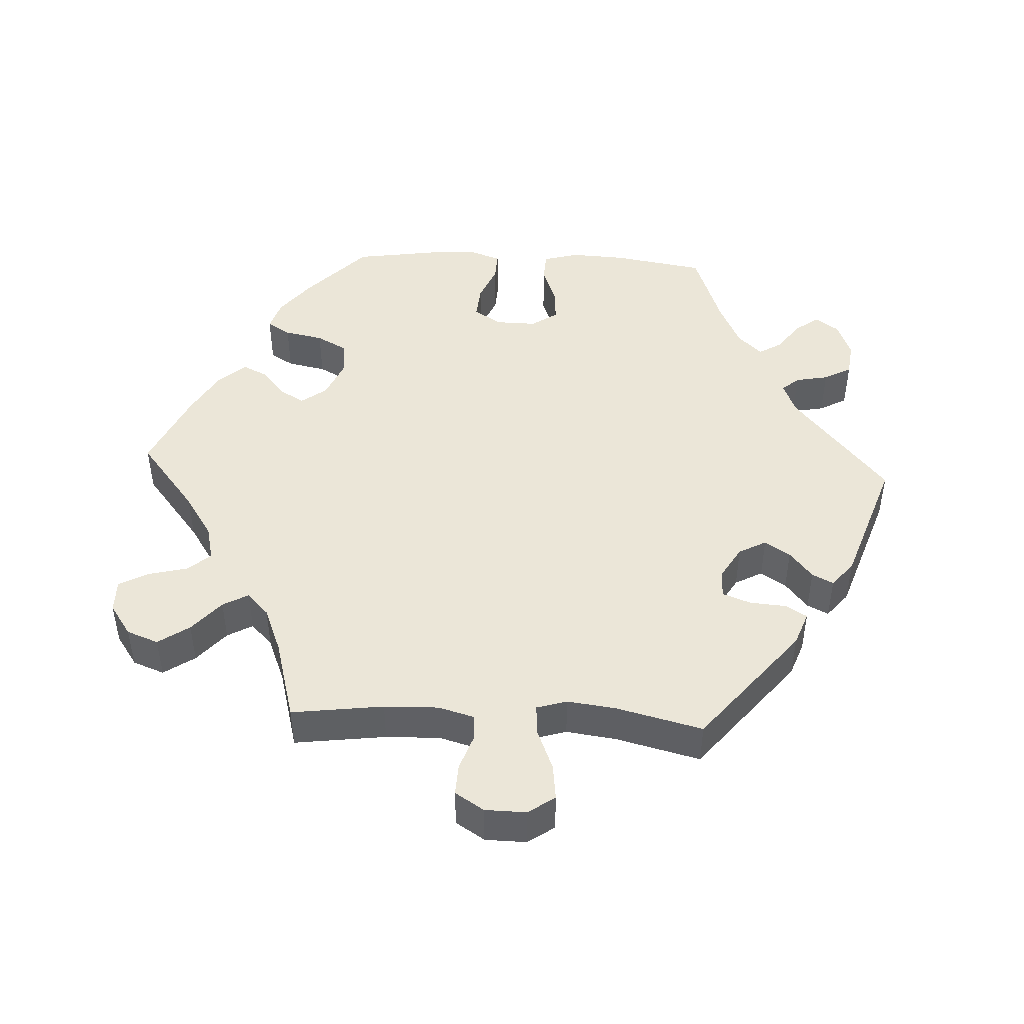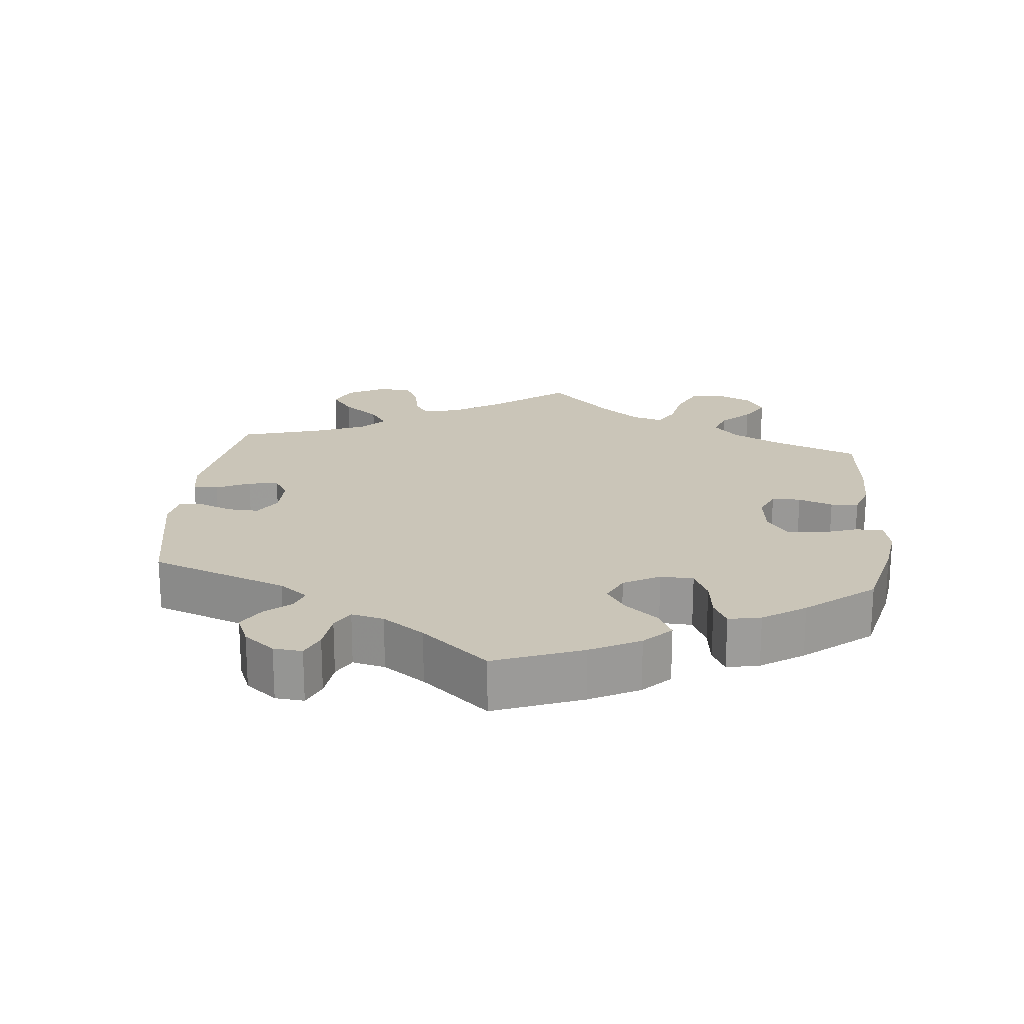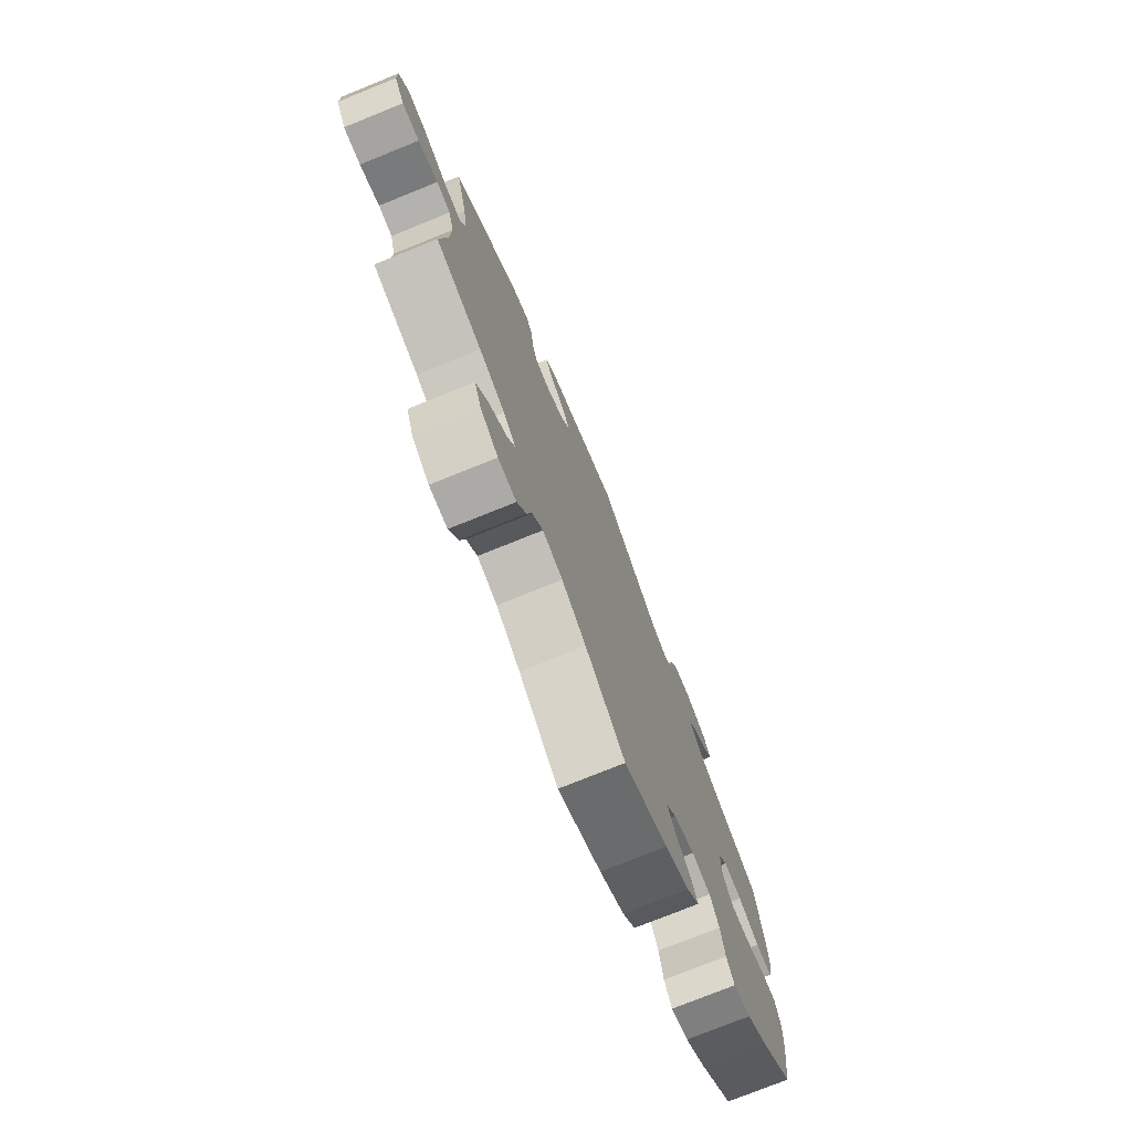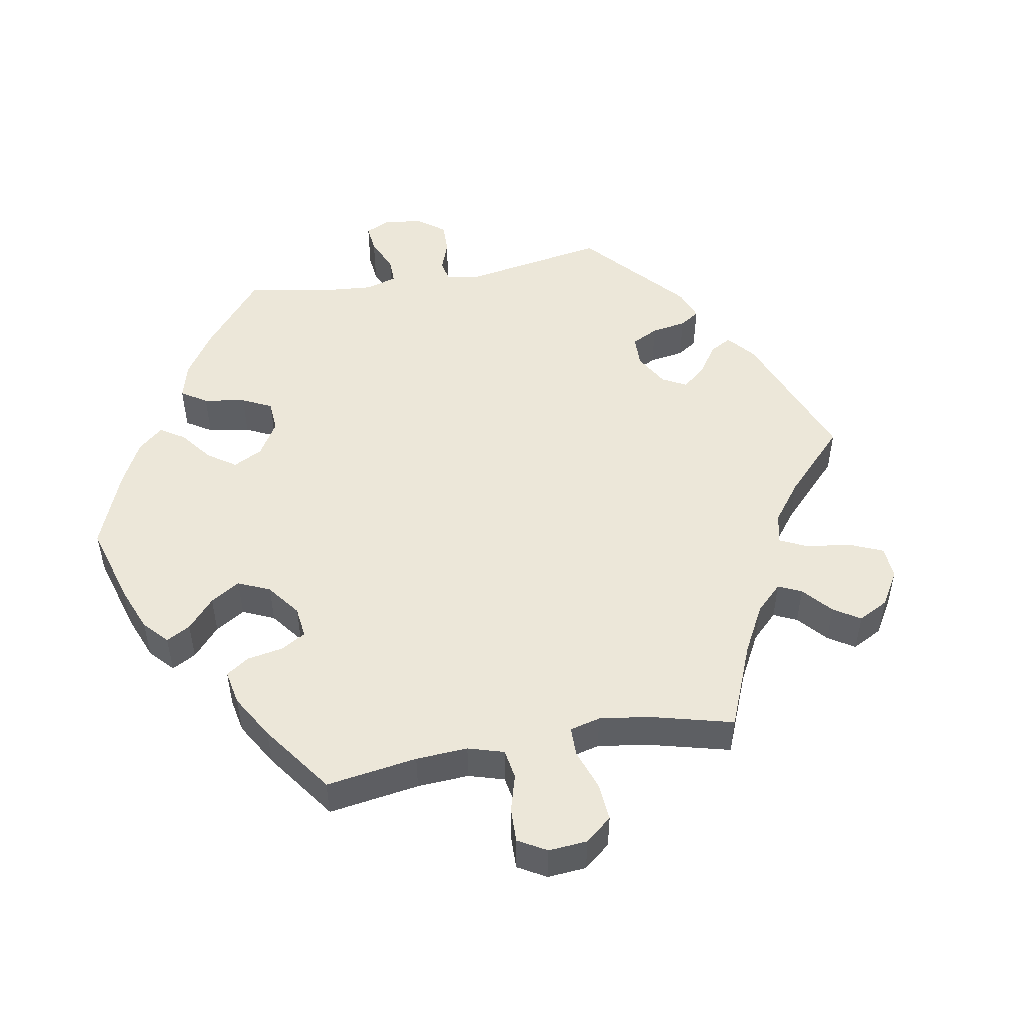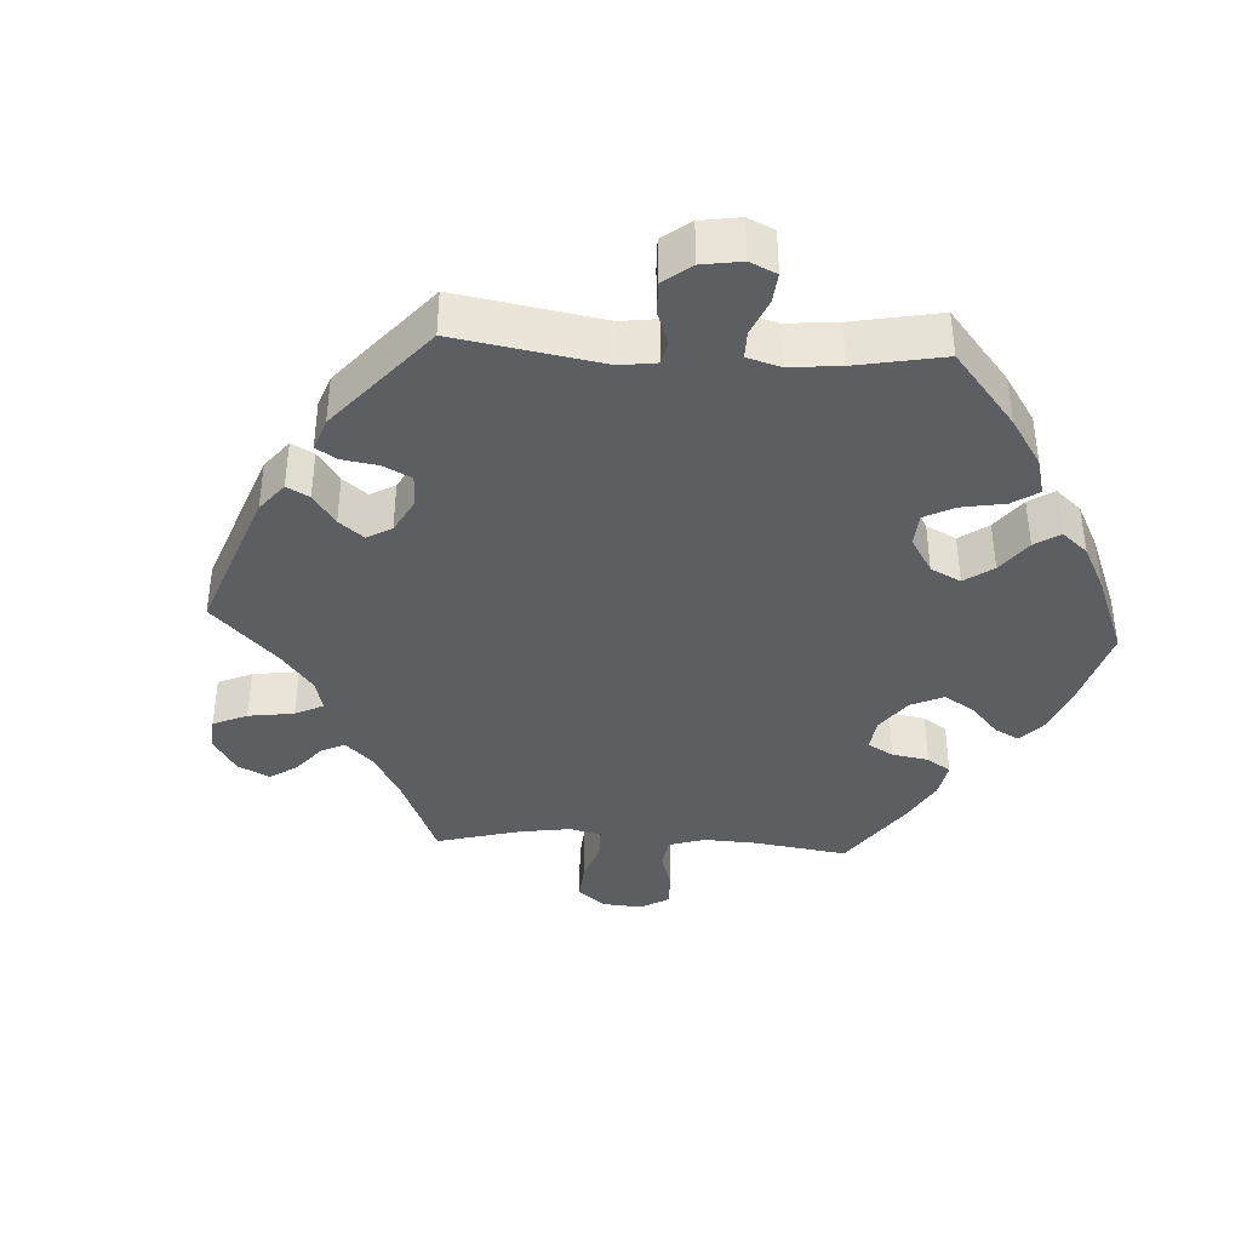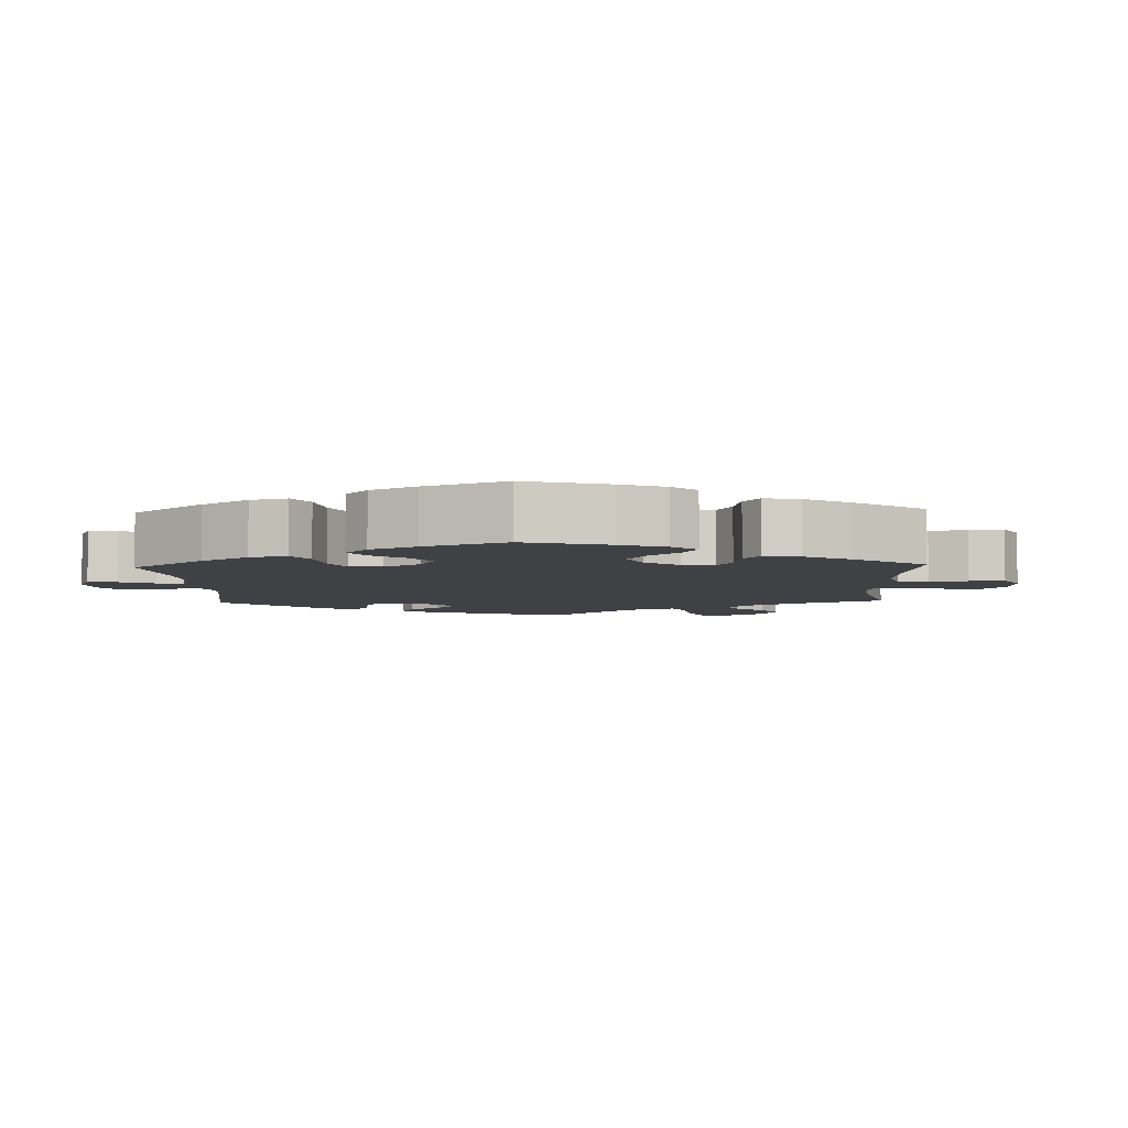
<metadata>
{"format":"obj","ext":"obj","renderer":"f3d","projection":"perspective","resolution":1024,"background":"white","views":[{"elev":46.4,"azim":-87.1,"up":"+Y"},{"elev":20.4,"azim":65.7,"up":"+Y"},{"elev":-75.7,"azim":-68.0,"up":"+Z"},{"elev":49.7,"azim":-160.4,"up":"+Y"},{"elev":-38.9,"azim":26.8,"up":"+Y"},{"elev":-5.4,"azim":122.2,"up":"+Y"}]}
</metadata>
<code>
v -0.484 0.07 -0.159
v -0.482 0.07 -0.082
v -0.496 0.07 -0.032
v -0.532 0.07 -0.029
v -0.583 0.07 -0.047
v -0.627 0.07 -0.049
v -0.653 0.07 -0.008
v -0.654 0.07 0.05
v -0.628 0.07 0.088
v -0.577 0.07 0.082
v -0.518 0.07 0.058
v -0.475 0.07 0.055
v -0.462 0.07 0.098
v -0.471 0.07 0.168
v -0.501 0.07 0.289
v -0.334 0.07 0.425
v -0.286 0.07 0.443
v -0.268 0.07 0.413
v -0.264 0.07 0.361
v -0.249 0.07 0.321
v -0.21 0.07 0.32
v -0.163 0.07 0.348
v -0.142 0.07 0.387
v -0.165 0.07 0.423
v -0.204 0.07 0.455
v -0.219 0.07 0.485
v -0.183 0.07 0.515
v 0 0.07 0.578
v 0.156 0.07 0.447
v 0.202 0.07 0.428
v 0.223 0.07 0.452
v 0.232 0.07 0.499
v 0.253 0.07 0.538
v 0.301 0.07 0.544
v 0.352 0.07 0.524
v 0.375 0.07 0.491
v 0.351 0.07 0.458
v 0.308 0.07 0.426
v 0.289 0.07 0.394
v 0.321 0.07 0.36
v 0.385 0.07 0.33
v 0.5 0.07 0.289
v 0.521 0.07 0.159
v 0.525 0.07 0.081
v 0.511 0.07 0.03
v 0.468 0.07 0.028
v 0.412 0.07 0.049
v 0.365 0.07 0.052
v 0.34 0.07 0.015
v 0.341 0.07 -0.043
v 0.366 0.07 -0.082
v 0.414 0.07 -0.078
v 0.467 0.07 -0.056
v 0.508 0.07 -0.054
v 0.523 0.07 -0.098
v 0.519 0.07 -0.169
v 0.501 0.07 -0.288
v 0.414 0.07 -0.371
v 0.361 0.07 -0.413
v 0.317 0.07 -0.427
v 0.297 0.07 -0.394
v 0.286 0.07 -0.339
v 0.263 0.07 -0.296
v 0.214 0.07 -0.291
v 0.16 0.07 -0.314
v 0.133 0.07 -0.35
v 0.153 0.07 -0.385
v 0.192 0.07 -0.418
v 0.209 0.07 -0.453
v 0.176 0.07 -0.491
v 0.113 0.07 -0.527
v 0.001 0.07 -0.578
v -0.1 0.07 -0.497
v -0.161 0.07 -0.457
v -0.212 0.07 -0.445
v -0.239 0.07 -0.478
v -0.252 0.07 -0.531
v -0.275 0.07 -0.574
v -0.321 0.07 -0.574
v -0.366 0.07 -0.543
v -0.383 0.07 -0.498
v -0.353 0.07 -0.454
v -0.307 0.07 -0.414
v -0.287 0.07 -0.378
v -0.319 0.07 -0.347
v -0.384 0.07 -0.321
v -0.501 0.07 -0.289
v -0.484 0 -0.159
v -0.482 0 -0.082
v -0.496 0 -0.032
v -0.532 0 -0.029
v -0.583 0 -0.047
v -0.627 0 -0.049
v -0.653 0 -0.008
v -0.654 0 0.05
v -0.628 0 0.088
v -0.577 0 0.082
v -0.518 0 0.058
v -0.475 0 0.055
v -0.462 0 0.098
v -0.471 0 0.168
v -0.501 0 0.289
v -0.334 0 0.425
v -0.286 0 0.443
v -0.268 0 0.413
v -0.264 0 0.361
v -0.249 0 0.321
v -0.21 0 0.32
v -0.163 0 0.348
v -0.142 0 0.387
v -0.165 0 0.423
v -0.204 0 0.455
v -0.219 0 0.485
v -0.183 0 0.515
v 0 0 0.578
v 0.156 0 0.447
v 0.202 0 0.428
v 0.223 0 0.452
v 0.232 0 0.499
v 0.253 0 0.538
v 0.301 0 0.544
v 0.352 0 0.524
v 0.375 0 0.491
v 0.351 0 0.458
v 0.308 0 0.426
v 0.289 0 0.394
v 0.321 0 0.36
v 0.385 0 0.33
v 0.5 0 0.289
v 0.521 0 0.159
v 0.525 0 0.081
v 0.511 0 0.03
v 0.468 0 0.028
v 0.412 0 0.049
v 0.365 0 0.052
v 0.34 0 0.015
v 0.341 0 -0.043
v 0.366 0 -0.082
v 0.414 0 -0.078
v 0.467 0 -0.056
v 0.508 0 -0.054
v 0.523 0 -0.098
v 0.519 0 -0.169
v 0.501 0 -0.288
v 0.414 0 -0.371
v 0.361 0 -0.413
v 0.317 0 -0.427
v 0.297 0 -0.394
v 0.286 0 -0.339
v 0.263 0 -0.296
v 0.214 0 -0.291
v 0.16 0 -0.314
v 0.133 0 -0.35
v 0.153 0 -0.385
v 0.192 0 -0.418
v 0.209 0 -0.453
v 0.176 0 -0.491
v 0.113 0 -0.527
v 0.001 0 -0.578
v -0.1 0 -0.497
v -0.161 0 -0.457
v -0.212 0 -0.445
v -0.239 0 -0.478
v -0.252 0 -0.531
v -0.275 0 -0.574
v -0.321 0 -0.574
v -0.366 0 -0.543
v -0.383 0 -0.498
v -0.353 0 -0.454
v -0.307 0 -0.414
v -0.287 0 -0.378
v -0.319 0 -0.347
v -0.384 0 -0.321
v -0.501 0 -0.289
f 86 87 1
f 85 86 1 2
f 84 85 2 3
f 80 81 82 83
f 80 83 84
f 79 80 84
f 76 77 78 79
f 75 76 79 84
f 74 75 84 3
f 70 71 72 73
f 70 73 74 3
f 67 68 69 70
f 66 67 70 3
f 59 60 61 62
f 59 62 63
f 58 59 63
f 57 58 63
f 56 57 63 64
f 52 53 54 55
f 51 52 55 56
f 44 45 46 47
f 44 47 48
f 41 42 43 44
f 40 41 44 48
f 39 40 48 49
f 35 36 37 38
f 35 38 39
f 34 35 39
f 31 32 33 34
f 31 34 39
f 30 31 39 49
f 26 27 28 29
f 24 25 26 29
f 23 24 29 30
f 22 23 30 49
f 16 17 18 19
f 14 15 16 19
f 13 14 19 20
f 12 13 20 21
f 8 9 10 11
f 8 11 12
f 7 8 12
f 4 5 6 7
f 3 4 7 12
f 65 66 3 12
f 51 56 64
f 50 51 64 65
f 22 49 50 65
f 12 21 22 65
f 88 174 173
f 89 88 173 172
f 90 89 172 171
f 170 169 168 167
f 171 170 167
f 171 167 166
f 166 165 164 163
f 171 166 163 162
f 90 171 162 161
f 160 159 158 157
f 90 161 160 157
f 157 156 155 154
f 90 157 154 153
f 149 148 147 146
f 150 149 146
f 150 146 145
f 150 145 144
f 151 150 144 143
f 142 141 140 139
f 143 142 139 138
f 134 133 132 131
f 135 134 131
f 131 130 129 128
f 135 131 128 127
f 136 135 127 126
f 125 124 123 122
f 126 125 122
f 126 122 121
f 121 120 119 118
f 126 121 118
f 136 126 118 117
f 116 115 114 113
f 116 113 112 111
f 117 116 111 110
f 136 117 110 109
f 106 105 104 103
f 106 103 102 101
f 107 106 101 100
f 108 107 100 99
f 98 97 96 95
f 99 98 95
f 99 95 94
f 94 93 92 91
f 99 94 91 90
f 99 90 153 152
f 151 143 138
f 152 151 138 137
f 152 137 136 109
f 152 109 108 99
f 1 88 89 2
f 2 89 90 3
f 3 90 91 4
f 4 91 92 5
f 5 92 93 6
f 6 93 94 7
f 7 94 95 8
f 8 95 96 9
f 9 96 97 10
f 10 97 98 11
f 11 98 99 12
f 12 99 100 13
f 13 100 101 14
f 14 101 102 15
f 15 102 103 16
f 16 103 104 17
f 17 104 105 18
f 18 105 106 19
f 19 106 107 20
f 20 107 108 21
f 21 108 109 22
f 22 109 110 23
f 23 110 111 24
f 24 111 112 25
f 25 112 113 26
f 26 113 114 27
f 27 114 115 28
f 28 115 116 29
f 29 116 117 30
f 30 117 118 31
f 31 118 119 32
f 32 119 120 33
f 33 120 121 34
f 34 121 122 35
f 35 122 123 36
f 36 123 124 37
f 37 124 125 38
f 38 125 126 39
f 39 126 127 40
f 40 127 128 41
f 41 128 129 42
f 42 129 130 43
f 43 130 131 44
f 44 131 132 45
f 45 132 133 46
f 46 133 134 47
f 47 134 135 48
f 48 135 136 49
f 49 136 137 50
f 50 137 138 51
f 51 138 139 52
f 52 139 140 53
f 53 140 141 54
f 54 141 142 55
f 55 142 143 56
f 56 143 144 57
f 57 144 145 58
f 58 145 146 59
f 59 146 147 60
f 60 147 148 61
f 61 148 149 62
f 62 149 150 63
f 63 150 151 64
f 64 151 152 65
f 65 152 153 66
f 66 153 154 67
f 67 154 155 68
f 68 155 156 69
f 69 156 157 70
f 70 157 158 71
f 71 158 159 72
f 72 159 160 73
f 73 160 161 74
f 74 161 162 75
f 75 162 163 76
f 76 163 164 77
f 77 164 165 78
f 78 165 166 79
f 79 166 167 80
f 80 167 168 81
f 81 168 169 82
f 82 169 170 83
f 83 170 171 84
f 84 171 172 85
f 85 172 173 86
f 86 173 174 87
f 87 174 88 1

</code>
